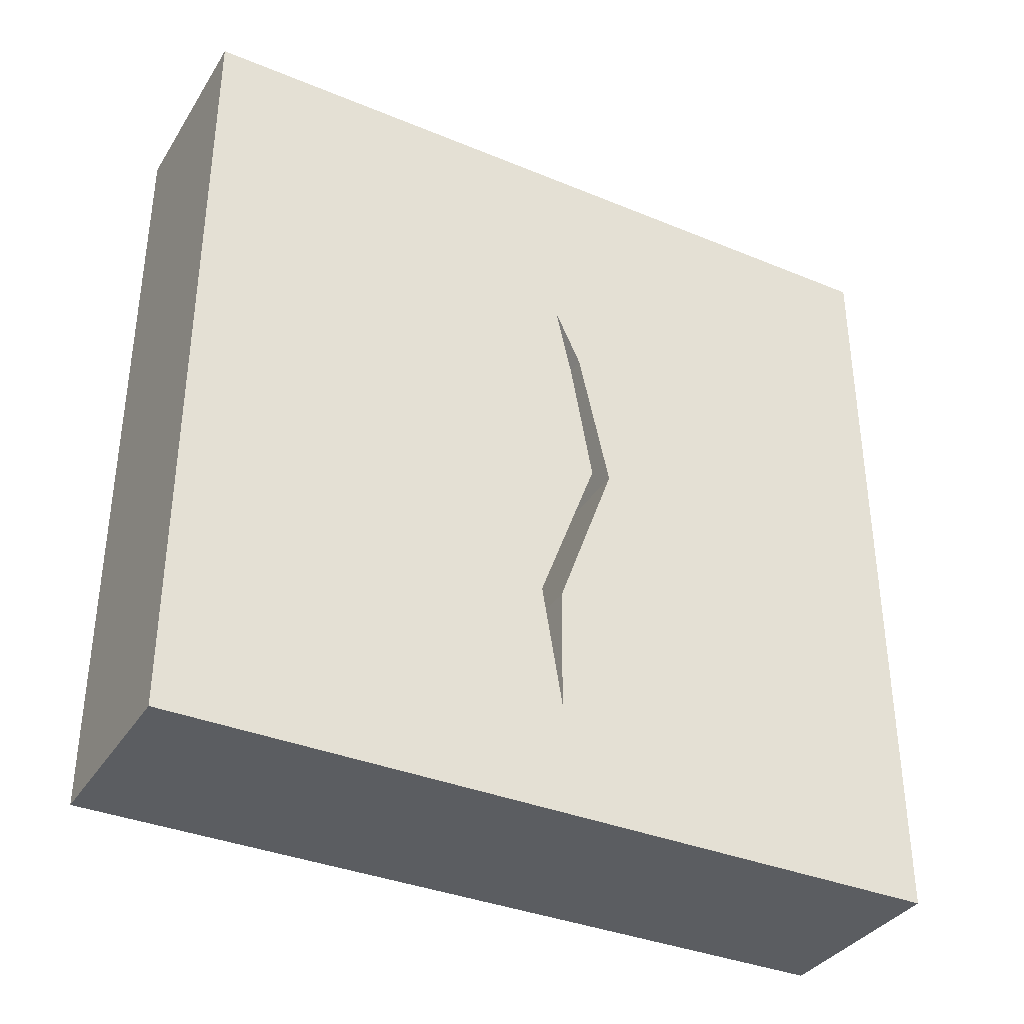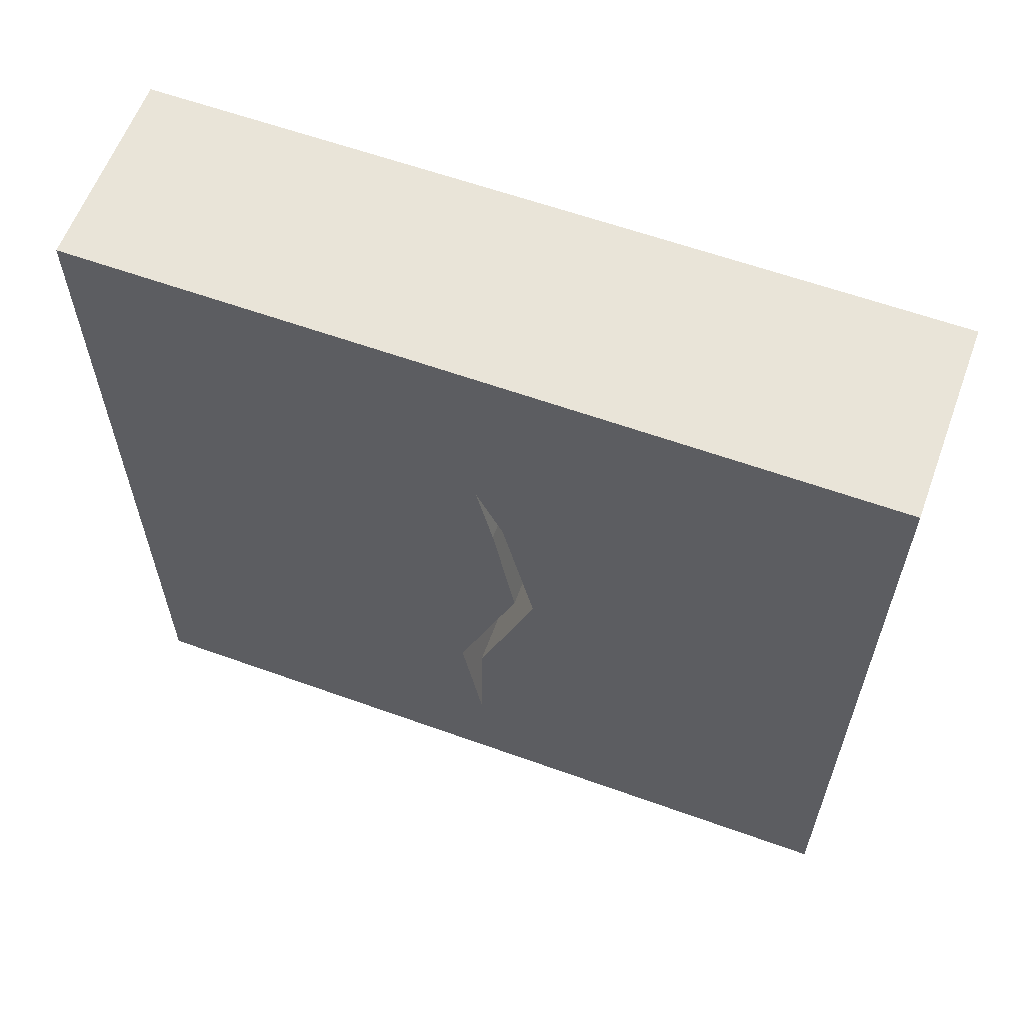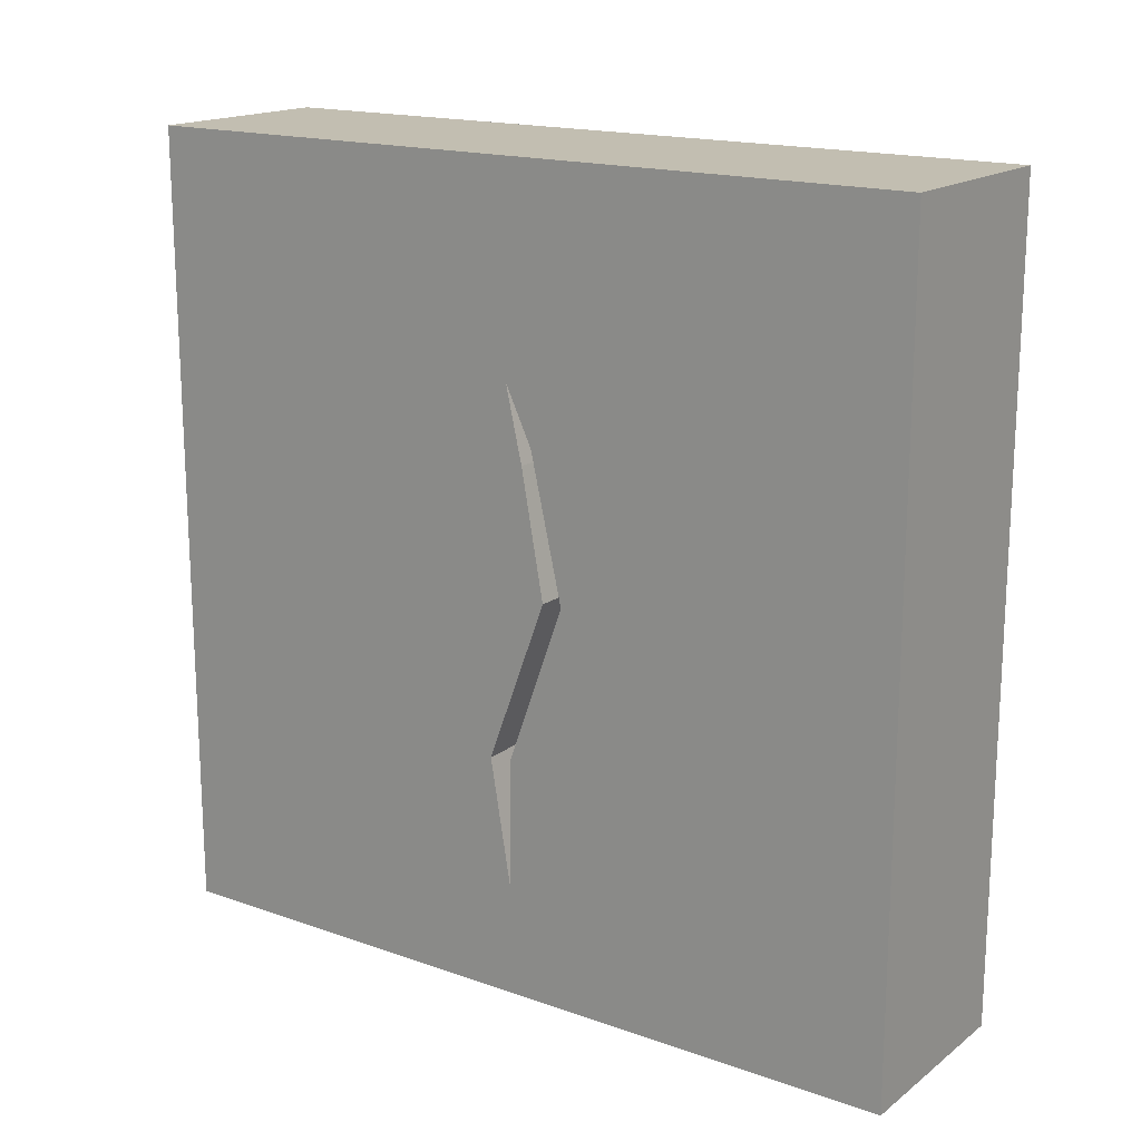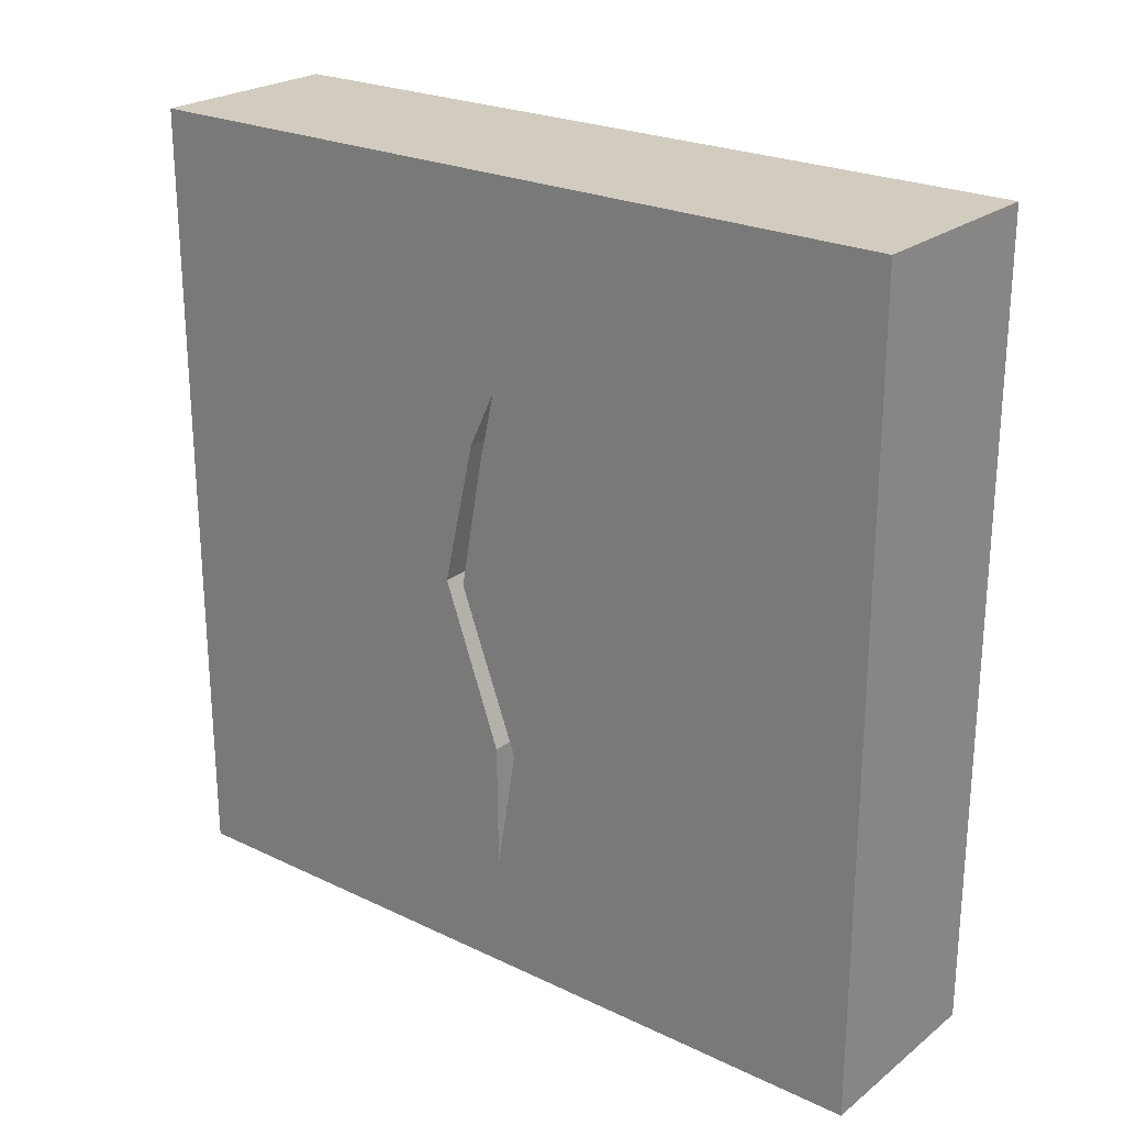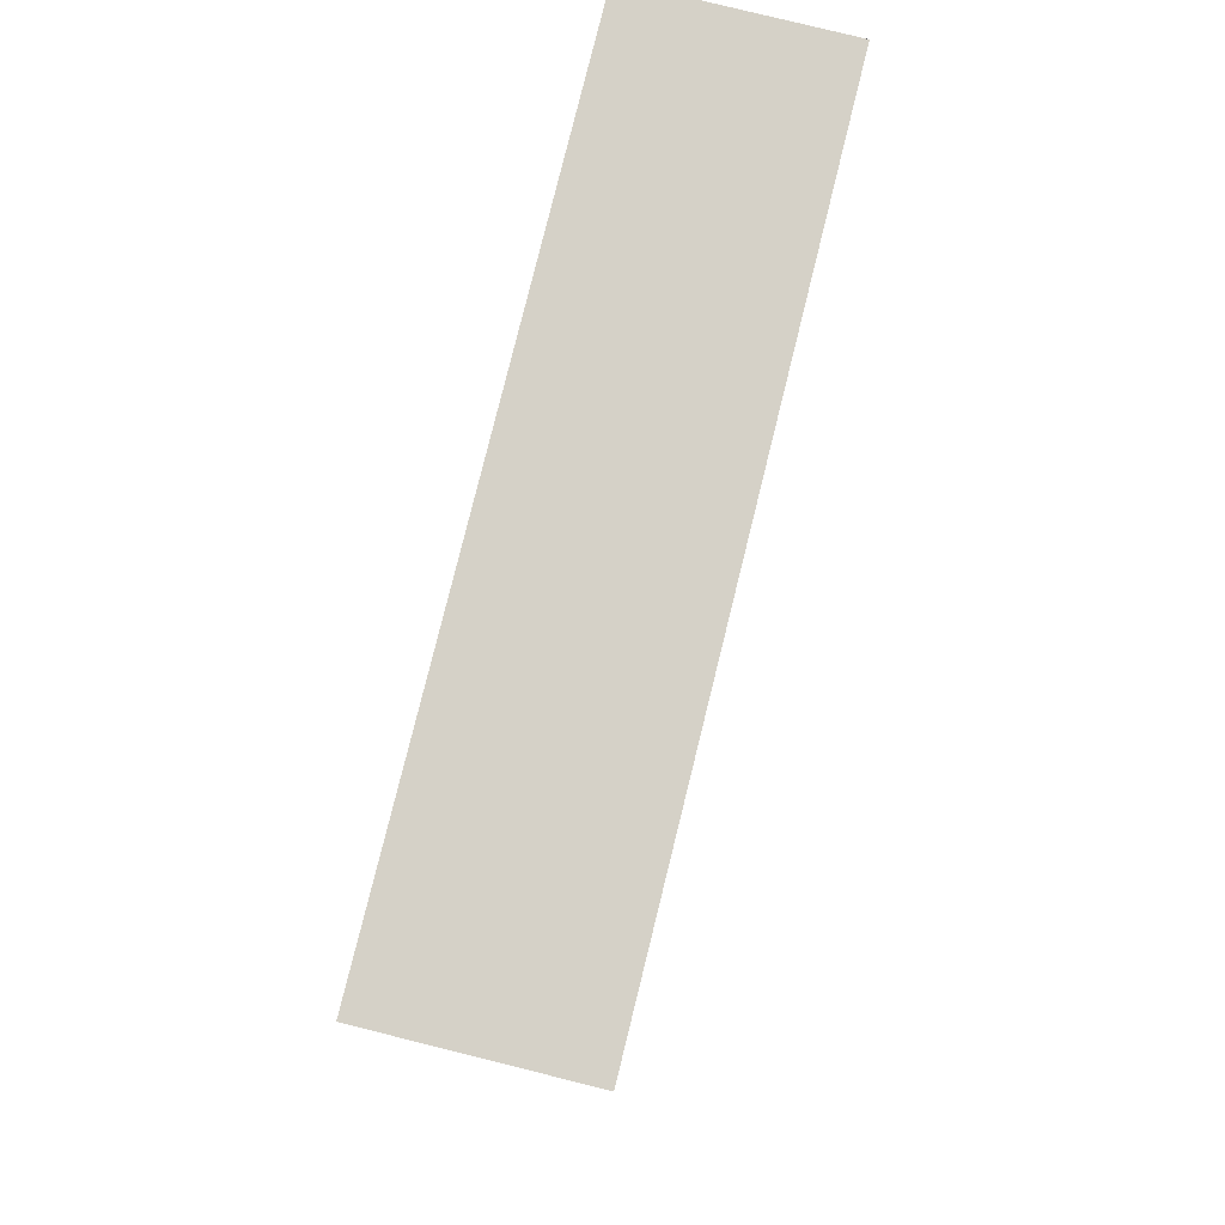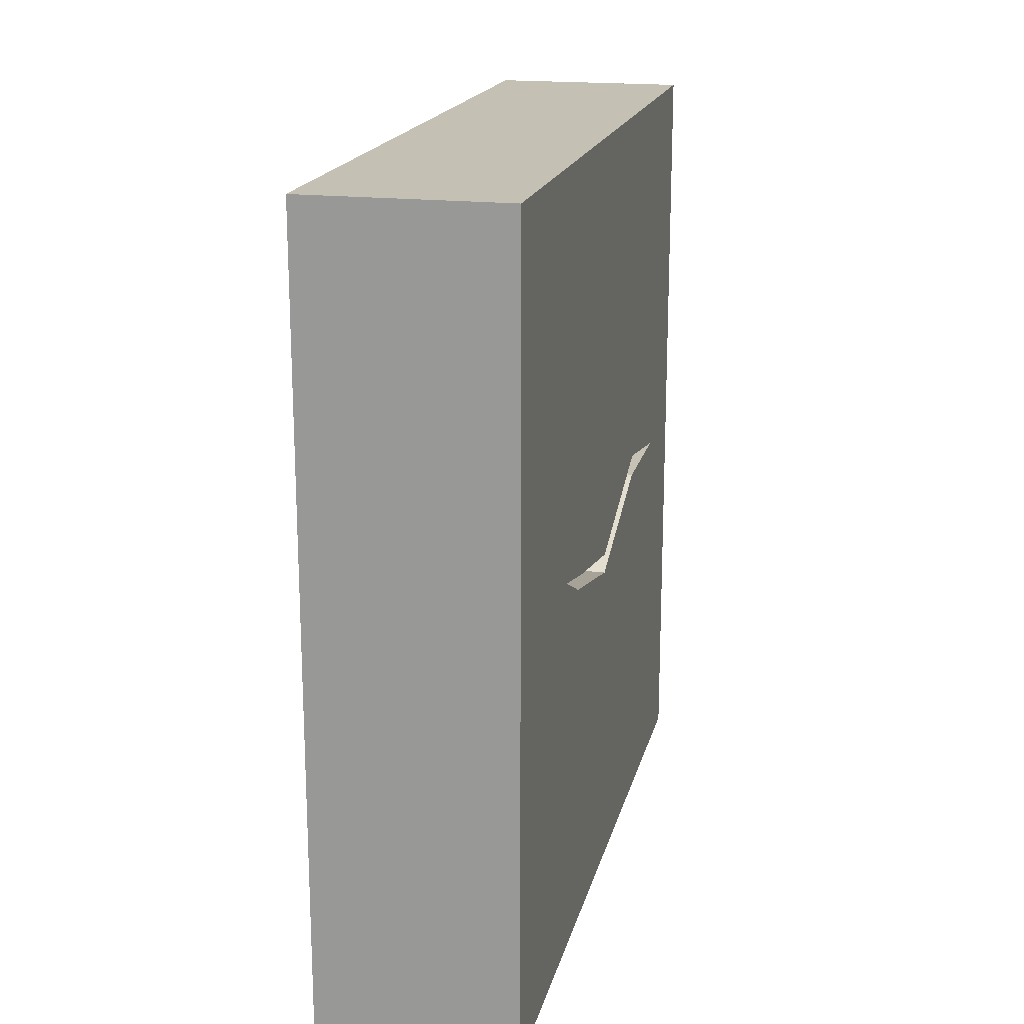
<metadata>
{"format":"obj","ext":"obj","renderer":"f3d","projection":"perspective","resolution":1024,"background":"white","views":[{"elev":-35.7,"azim":61.5,"up":"+Y"},{"elev":60.5,"azim":110.2,"up":"+Y"},{"elev":17.1,"azim":125.1,"up":"+Y"},{"elev":23.8,"azim":-51.5,"up":"+Y"},{"elev":79.6,"azim":13.9,"up":"+Y"},{"elev":18.4,"azim":-167.0,"up":"+Z"}]}
</metadata>
<code>
v 1 1 0
v 1 0 0
v 1 1 4
v 1 0 4
v 0 1 0
v 0 0 0
v 0 1 4
v 0 0 4
v 1 0.5671 2
v 0 0.5671 2
v 0 2 1.702
v 0 2 0
v 1 2 0
v 1 2 1.702
v 1 2 4
v 0 2 4
v 1 2 1.802
v 0 2 1.802
v -0 2.715 1.864
v 0 3 0
v 1 3 0
v 1 2.715 1.864
v 1 3 4
v 0 3 4
v 1 2.629 1.916
v 0 2.629 1.916
v 1 1.191 2.105
v 0 1.191 2.105
v 0 1.192 1.994
v 1 1.192 1.994
v 0 4 1
v 0 4 0
v 1 4 0
v 1 4 1
v 1 4 4
v 0 4 4
v 1 4 3
v 0 4 3
v 0 3 2
v 1 3 2
f 11 5 29
f 3 8 4
f 10 5 6
f 2 8 6
f 9 3 4
f 5 2 6
f 27 17 15
f 5 13 1
f 1 14 30
f 14 21 22
f 16 18 28
f 3 16 7
f 24 38 26
f 20 33 21
f 11 20 12
f 15 25 23
f 12 21 13
f 16 26 18
f 15 24 16
f 32 34 33
f 38 35 37
f 23 36 24
f 21 34 22
f 20 31 32
f 23 37 35
f 34 37 40
f 31 37 34
f 31 39 38
f 12 5 11
f 5 10 29
f 3 7 8
f 6 8 10
f 8 7 10
f 2 4 8
f 4 2 9
f 2 1 9
f 5 1 2
f 15 3 27
f 3 9 27
f 5 12 13
f 30 9 1
f 1 13 14
f 14 13 21
f 28 10 7
f 7 16 28
f 3 15 16
f 24 36 38
f 20 32 33
f 11 19 20
f 15 17 25
f 12 20 21
f 16 24 26
f 15 23 24
f 32 31 34
f 38 36 35
f 23 35 36
f 21 33 34
f 20 19 31
f 23 25 37
f 40 22 34
f 37 25 40
f 31 38 37
f 31 19 39
f 39 26 38
f 18 25 17
f 9 29 10
f 10 27 9
f 14 19 11
f 28 17 27
f 30 11 29
f 22 39 19
f 40 26 39
f 18 26 25
f 9 30 29
f 10 28 27
f 14 22 19
f 28 18 17
f 30 14 11
f 22 40 39
f 40 25 26

</code>
